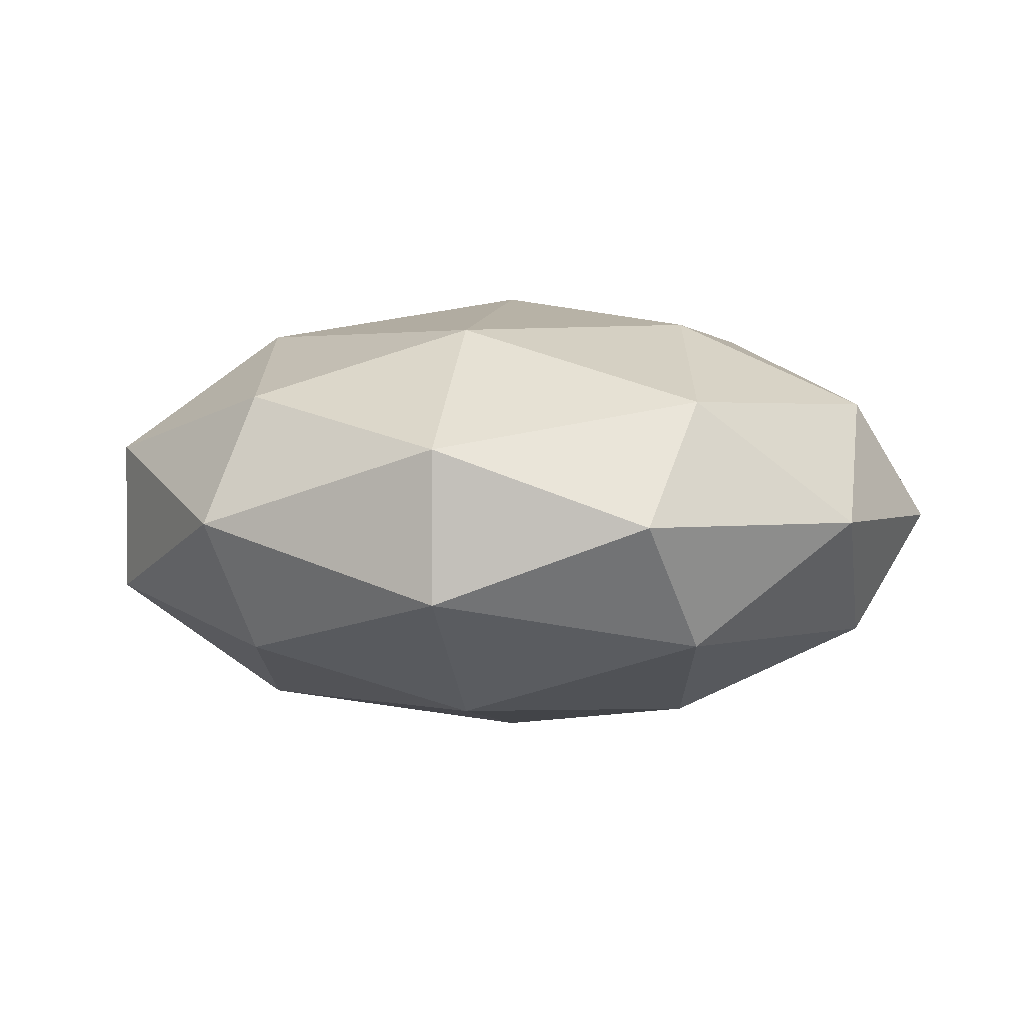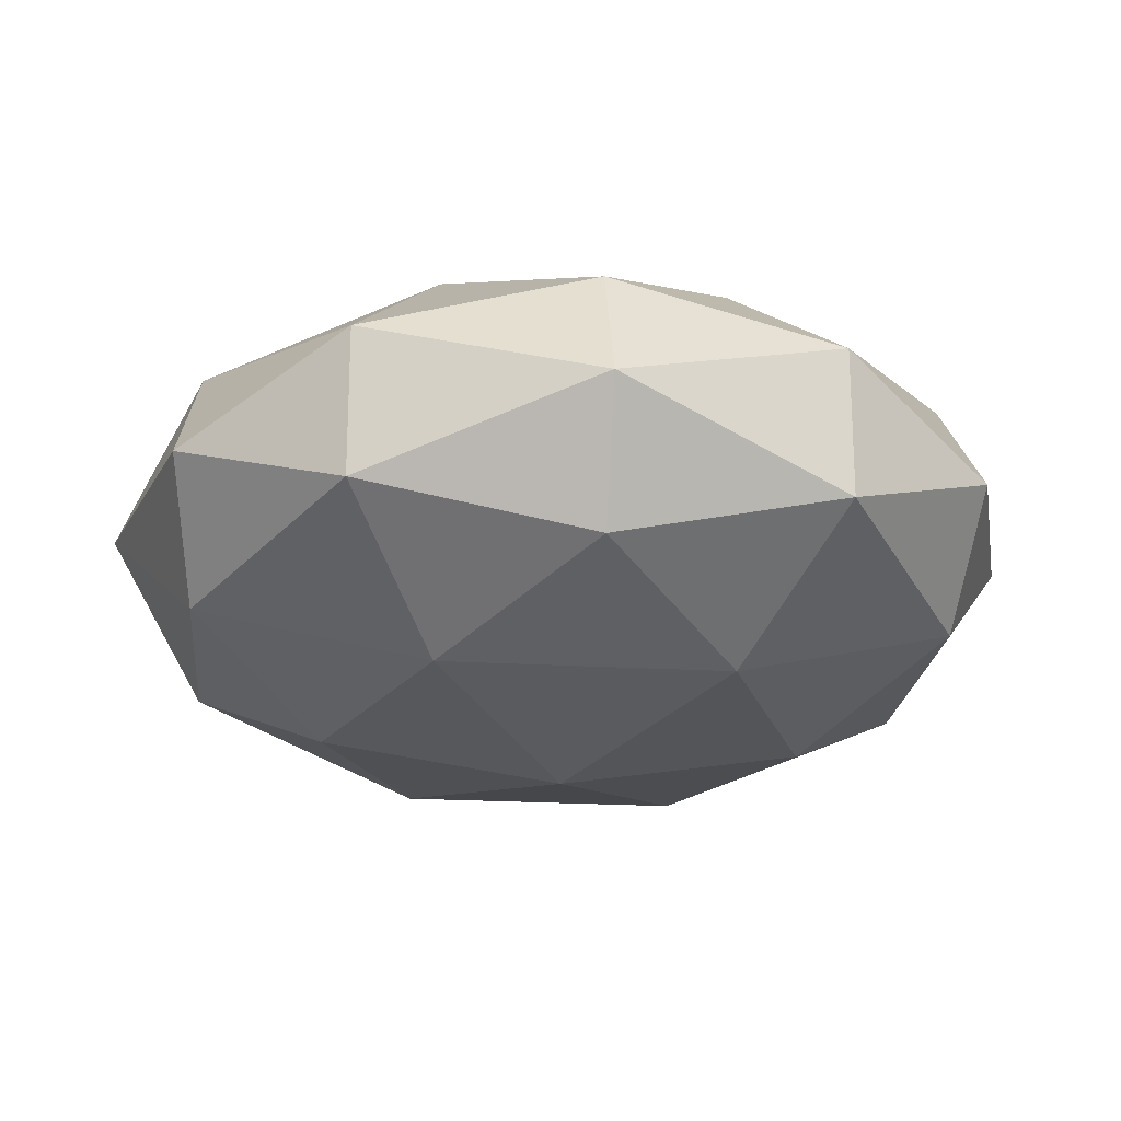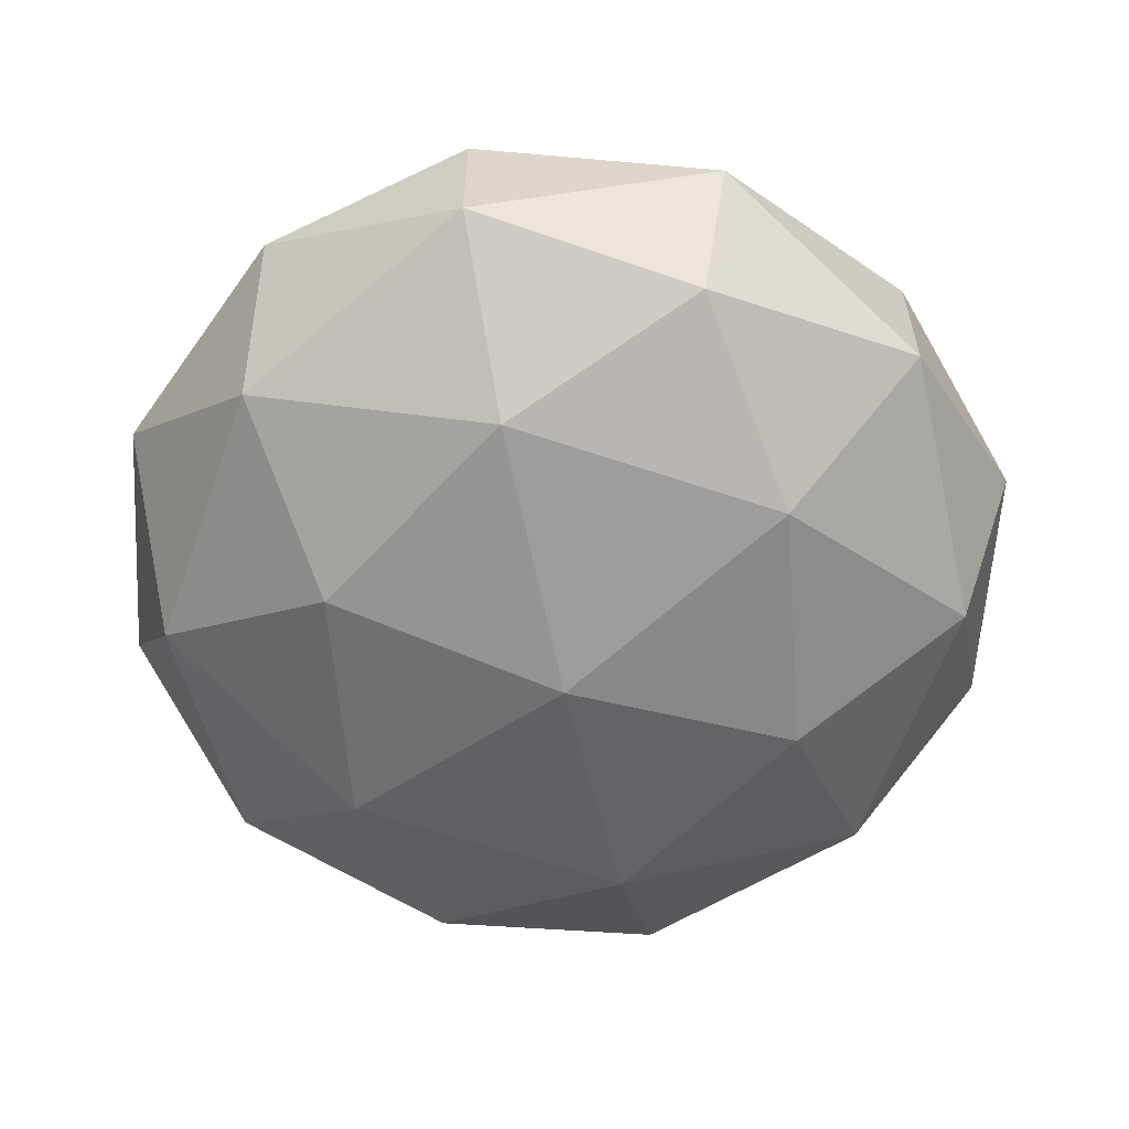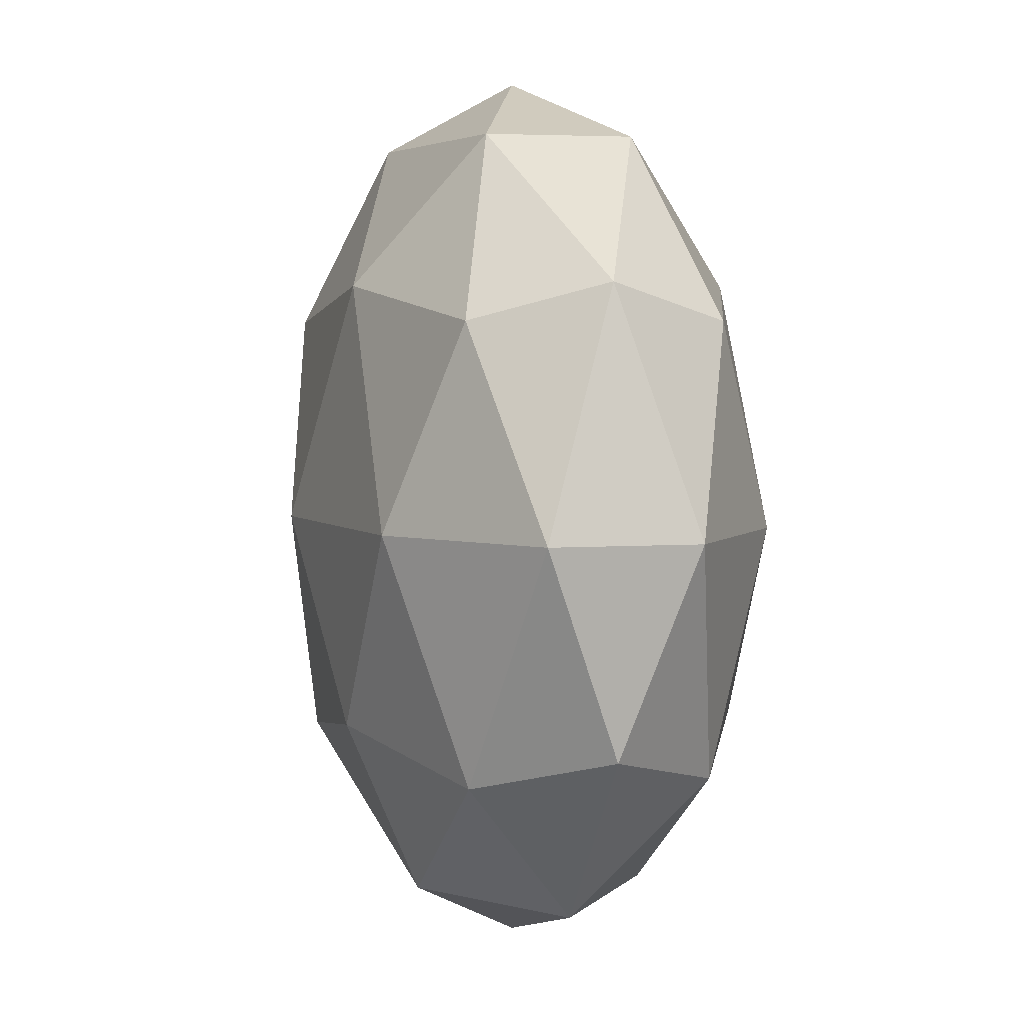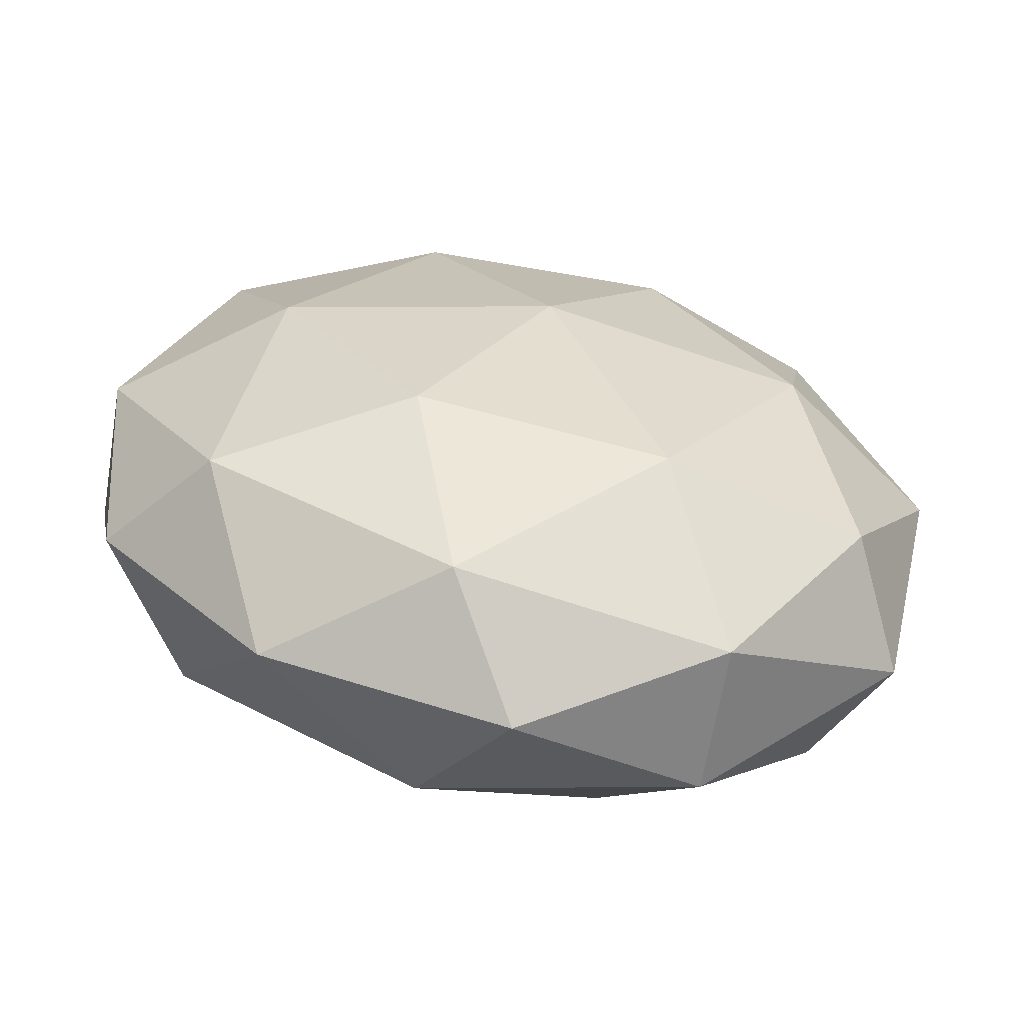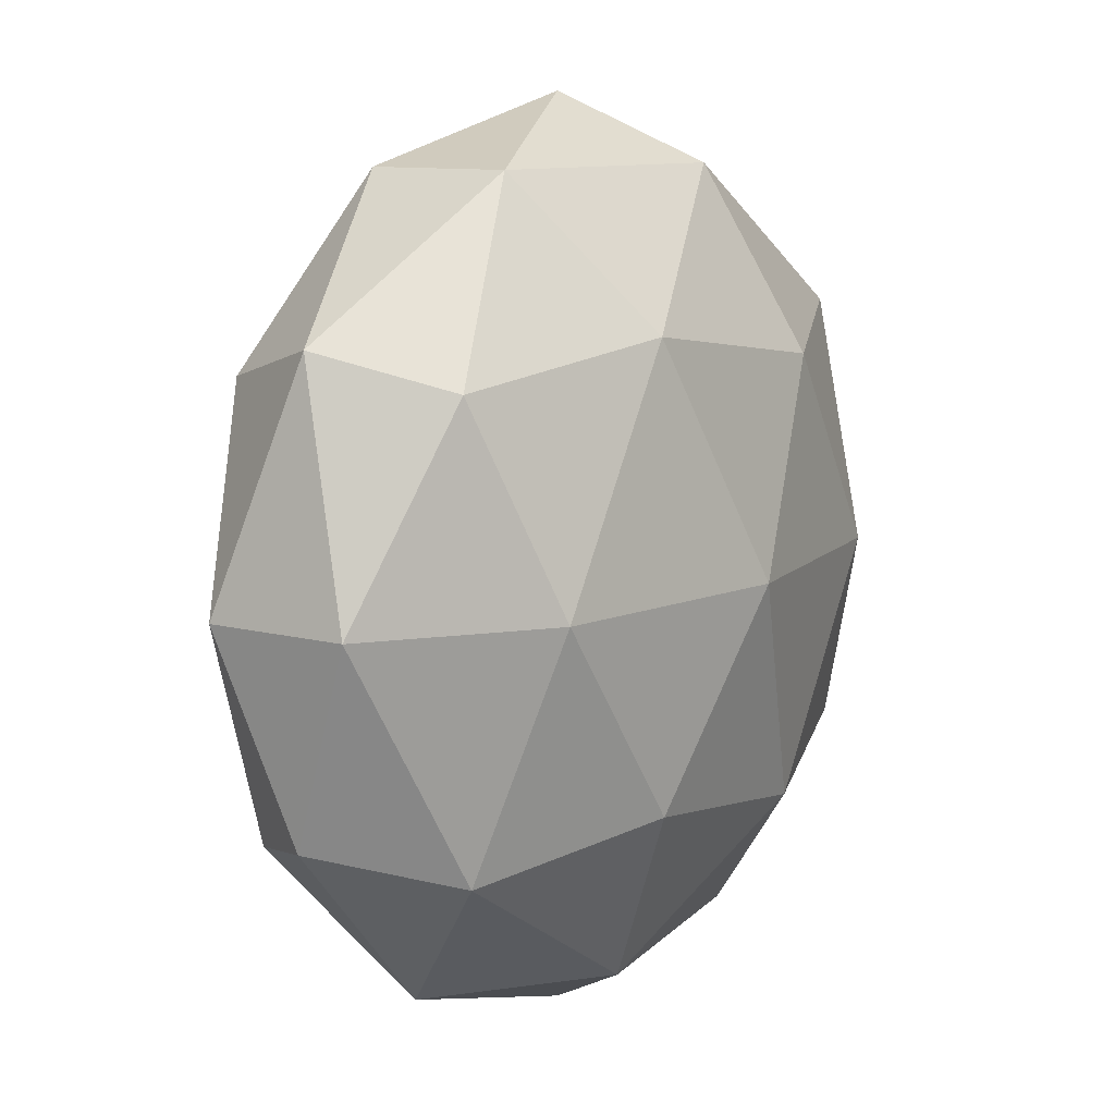
<metadata>
{"format":"obj","ext":"obj","renderer":"f3d","projection":"perspective","resolution":1024,"background":"white","views":[{"elev":2.0,"azim":-16.5,"up":"+Y"},{"elev":-21.5,"azim":115.8,"up":"+Y"},{"elev":-59.5,"azim":-77.6,"up":"+Y"},{"elev":4.2,"azim":-103.9,"up":"+Z"},{"elev":-64.4,"azim":-9.4,"up":"+Z"},{"elev":10.5,"azim":-56.0,"up":"+Z"}]}
</metadata>
<code>
g RoseCut
v 0 0 -1.414
v 1.023 -0.3913 -0.6325
v -0.3909 -0.6331 -0.6325
v -1.265 0 -0.6325
v -0.3909 0.6331 -0.6325
v 1.023 0.3913 -0.6325
v 0.3909 -0.6331 0.6325
v -1.023 -0.3913 0.6325
v -1.023 0.3913 0.6325
v 0.3909 0.6331 0.6325
v 1.265 0 0.6325
v 0 0 1.414
v 0.6015 -0.23 -1.203
v -0.2298 -0.3721 -1.203
v 0.3718 -0.6021 -0.7435
v 0.6015 0.23 -1.203
v 1.203 0 -0.7435
v -0.7435 0 -1.203
v -0.9732 -0.3721 -0.7435
v -0.2298 0.3721 -1.203
v -0.9732 0.3721 -0.7435
v 0.3718 0.6021 -0.7435
v 1.345 0.23 0
v 1.345 -0.23 0
v 0.8313 -0.6021 0
v 0 -0.7443 0
v -0.8313 -0.6021 0
v -1.345 -0.23 0
v -1.345 0.23 0
v -0.8313 0.6021 0
v 0 0.7443 0
v 0.8313 0.6021 0
v 0.9732 -0.3721 0.7435
v -0.3718 -0.6021 0.7435
v -1.203 0 0.7435
v -0.3718 0.6021 0.7435
v 0.9732 0.3721 0.7435
v 0.7435 0 1.203
v 0.2298 -0.3721 1.203
v -0.6015 -0.23 1.203
v -0.6015 0.23 1.203
v 0.2298 0.3721 1.203
v 0.6015 -0.23 -1.203
v 0.3718 -0.6021 -0.7435
v 0.3718 -0.6021 -0.7435
v -0.2298 -0.3721 -1.203
v -0.2298 -0.3721 -1.203
v 0.6015 -0.23 -1.203
v 0.6015 -0.23 -1.203
v 1.023 -0.3913 -0.6325
v 0.6015 -0.23 -1.203
v 1.203 0 -0.7435
v 0.6015 0.23 -1.203
v 1.203 0 -0.7435
v 0.6015 -0.23 -1.203
v 0.6015 0.23 -1.203
v 0 0 -1.414
v -0.3909 -0.6331 -0.6325
v -0.2298 -0.3721 -1.203
v -0.2298 -0.3721 -1.203
v -0.9732 -0.3721 -0.7435
v -0.9732 -0.3721 -0.7435
v -0.7435 0 -1.203
v -0.7435 0 -1.203
v -0.2298 -0.3721 -1.203
v 0 0 -1.414
v -1.265 0 -0.6325
v -0.7435 0 -1.203
v -0.7435 0 -1.203
v -0.9732 0.3721 -0.7435
v -0.9732 0.3721 -0.7435
v -0.2298 0.3721 -1.203
v -0.2298 0.3721 -1.203
v -0.7435 0 -1.203
v 0 0 -1.414
v -0.3909 0.6331 -0.6325
v -0.2298 0.3721 -1.203
v -0.2298 0.3721 -1.203
v 0.6015 0.23 -1.203
v 0.3718 0.6021 -0.7435
v 1.023 0.3913 -0.6325
v 0.3718 0.6021 -0.7435
v 0.6015 0.23 -1.203
v 0.6015 0.23 -1.203
v -0.2298 0.3721 -1.203
v 0 0 -1.414
v 1.203 0 -0.7435
v 1.023 -0.3913 -0.6325
v 1.203 0 -0.7435
v 1.345 -0.23 0
v 1.345 0.23 0
v 1.345 -0.23 0
v 1.345 0.23 0
v 1.023 0.3913 -0.6325
v 1.203 0 -0.7435
v 0.3718 -0.6021 -0.7435
v -0.3909 -0.6331 -0.6325
v 0.3718 -0.6021 -0.7435
v 0 -0.7443 0
v 0.8313 -0.6021 0
v 0 -0.7443 0
v 0.8313 -0.6021 0
v 1.023 -0.3913 -0.6325
v 0.3718 -0.6021 -0.7435
v -0.9732 -0.3721 -0.7435
v -1.265 0 -0.6325
v -0.9732 -0.3721 -0.7435
v -1.345 -0.23 0
v -0.8313 -0.6021 0
v -1.345 -0.23 0
v -0.8313 -0.6021 0
v -0.3909 -0.6331 -0.6325
v -0.9732 -0.3721 -0.7435
v -0.9732 0.3721 -0.7435
v -0.3909 0.6331 -0.6325
v -0.9732 0.3721 -0.7435
v -0.8313 0.6021 0
v -1.345 0.23 0
v -0.8313 0.6021 0
v -1.345 0.23 0
v -1.265 0 -0.6325
v -0.9732 0.3721 -0.7435
v 0.3718 0.6021 -0.7435
v 1.023 0.3913 -0.6325
v 0.3718 0.6021 -0.7435
v 0.8313 0.6021 0
v 0 0.7443 0
v 0.8313 0.6021 0
v 0 0.7443 0
v -0.3909 0.6331 -0.6325
v 0.3718 0.6021 -0.7435
v 1.265 0 0.6325
v 1.345 -0.23 0
v 1.345 -0.23 0
v 0.8313 -0.6021 0
v 0.9732 -0.3721 0.7435
v 0.3909 -0.6331 0.6325
v 0.9732 -0.3721 0.7435
v 0.8313 -0.6021 0
v 0.8313 -0.6021 0
v 1.345 -0.23 0
v 1.023 -0.3913 -0.6325
v 0.3909 -0.6331 0.6325
v 0 -0.7443 0
v 0 -0.7443 0
v -0.8313 -0.6021 0
v -0.3718 -0.6021 0.7435
v -1.023 -0.3913 0.6325
v -0.3718 -0.6021 0.7435
v -0.8313 -0.6021 0
v -0.8313 -0.6021 0
v 0 -0.7443 0
v -0.3909 -0.6331 -0.6325
v -1.023 -0.3913 0.6325
v -1.345 -0.23 0
v -1.345 -0.23 0
v -1.345 0.23 0
v -1.203 0 0.7435
v -1.023 0.3913 0.6325
v -1.203 0 0.7435
v -1.345 0.23 0
v -1.345 0.23 0
v -1.345 -0.23 0
v -1.265 0 -0.6325
v -1.023 0.3913 0.6325
v -0.8313 0.6021 0
v -0.8313 0.6021 0
v 0 0.7443 0
v -0.3718 0.6021 0.7435
v 0.3909 0.6331 0.6325
v -0.3718 0.6021 0.7435
v 0 0.7443 0
v 0 0.7443 0
v -0.8313 0.6021 0
v -0.3909 0.6331 -0.6325
v 0.3909 0.6331 0.6325
v 0.8313 0.6021 0
v 0.8313 0.6021 0
v 1.345 0.23 0
v 0.9732 0.3721 0.7435
v 1.265 0 0.6325
v 0.9732 0.3721 0.7435
v 1.345 0.23 0
v 1.345 0.23 0
v 0.8313 0.6021 0
v 1.023 0.3913 -0.6325
v 0.9732 -0.3721 0.7435
v 0.3909 -0.6331 0.6325
v 0.9732 -0.3721 0.7435
v 0.2298 -0.3721 1.203
v 0.7435 0 1.203
v 0.2298 -0.3721 1.203
v 0.7435 0 1.203
v 1.265 0 0.6325
v 0.9732 -0.3721 0.7435
v -0.3718 -0.6021 0.7435
v -1.023 -0.3913 0.6325
v -0.3718 -0.6021 0.7435
v -0.6015 -0.23 1.203
v 0.2298 -0.3721 1.203
v 0 0 1.414
v 0.2298 -0.3721 1.203
v -0.6015 -0.23 1.203
v 0.2298 -0.3721 1.203
v 0.3909 -0.6331 0.6325
v -0.3718 -0.6021 0.7435
v -1.203 0 0.7435
v -1.023 0.3913 0.6325
v -1.203 0 0.7435
v -0.6015 0.23 1.203
v -0.6015 -0.23 1.203
v 0 0 1.414
v -0.6015 -0.23 1.203
v -0.6015 0.23 1.203
v -0.6015 -0.23 1.203
v -1.023 -0.3913 0.6325
v -1.203 0 0.7435
v -0.3718 0.6021 0.7435
v 0.3909 0.6331 0.6325
v -0.3718 0.6021 0.7435
v 0.2298 0.3721 1.203
v -0.6015 0.23 1.203
v 0 0 1.414
v -0.6015 0.23 1.203
v 0.2298 0.3721 1.203
v -0.6015 0.23 1.203
v -1.023 0.3913 0.6325
v -0.3718 0.6021 0.7435
v 0.7435 0 1.203
v 0.9732 0.3721 0.7435
v 1.265 0 0.6325
v 0.9732 0.3721 0.7435
v 0.7435 0 1.203
v 0.2298 0.3721 1.203
v 0 0 1.414
v 0.2298 0.3721 1.203
v 0.7435 0 1.203
v 0.2298 0.3721 1.203
v 0.3909 0.6331 0.6325
v 0.9732 0.3721 0.7435
g RoseCut_0
f 13 2 15
f 44 14 43
f 46 45 3
f 1 48 47
f 50 49 17
f 16 52 51
f 54 53 6
f 57 56 55
f 59 58 19
f 61 18 60
f 63 62 4
f 66 65 64
f 68 67 21
f 70 20 69
f 72 71 5
f 75 74 73
f 77 76 22
f 80 79 78
f 83 82 81
f 86 85 84
f 88 87 24
f 23 90 89
f 92 91 11
f 95 94 93
f 97 96 26
f 25 99 98
f 101 100 7
f 104 103 102
f 106 105 28
f 27 108 107
f 110 109 8
f 113 112 111
f 115 114 30
f 29 117 116
f 119 118 9
f 122 121 120
f 124 123 32
f 31 126 125
f 128 127 10
f 131 130 129
f 133 132 33
f 136 135 134
f 139 138 137
f 142 141 140
f 144 143 34
f 147 146 145
f 150 149 148
f 153 152 151
f 155 154 35
f 158 157 156
f 161 160 159
f 164 163 162
f 166 165 36
f 169 168 167
f 172 171 170
f 175 174 173
f 177 176 37
f 180 179 178
f 183 182 181
f 186 185 184
f 188 187 39
f 38 190 189
f 192 191 12
f 195 194 193
f 197 196 40
f 200 199 198
f 203 202 201
f 206 205 204
f 208 207 41
f 211 210 209
f 214 213 212
f 217 216 215
f 219 218 42
f 222 221 220
f 225 224 223
f 228 227 226
f 231 230 229
f 234 233 232
f 237 236 235
f 240 239 238

</code>
